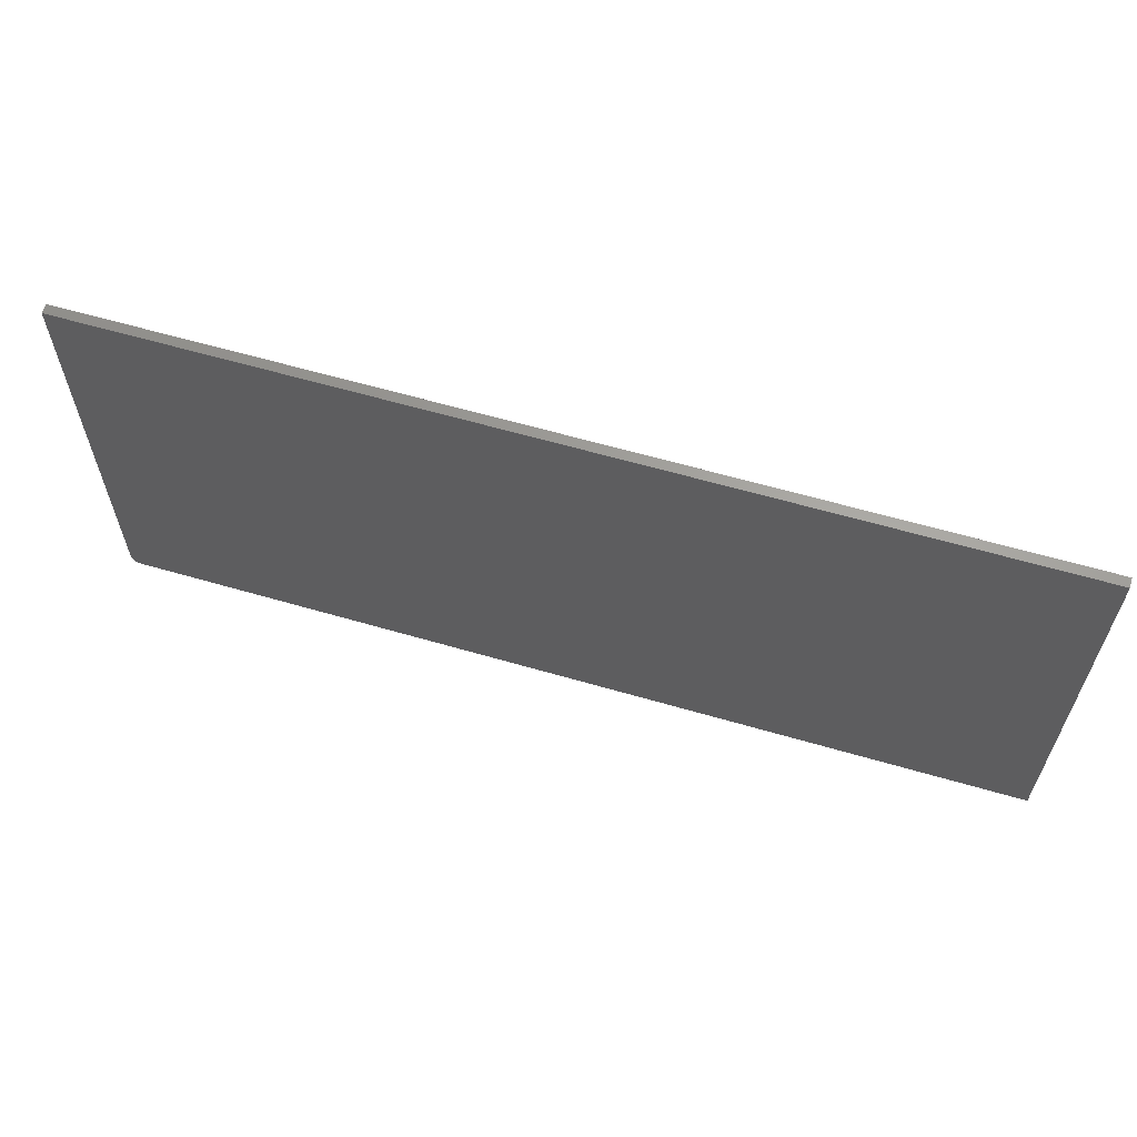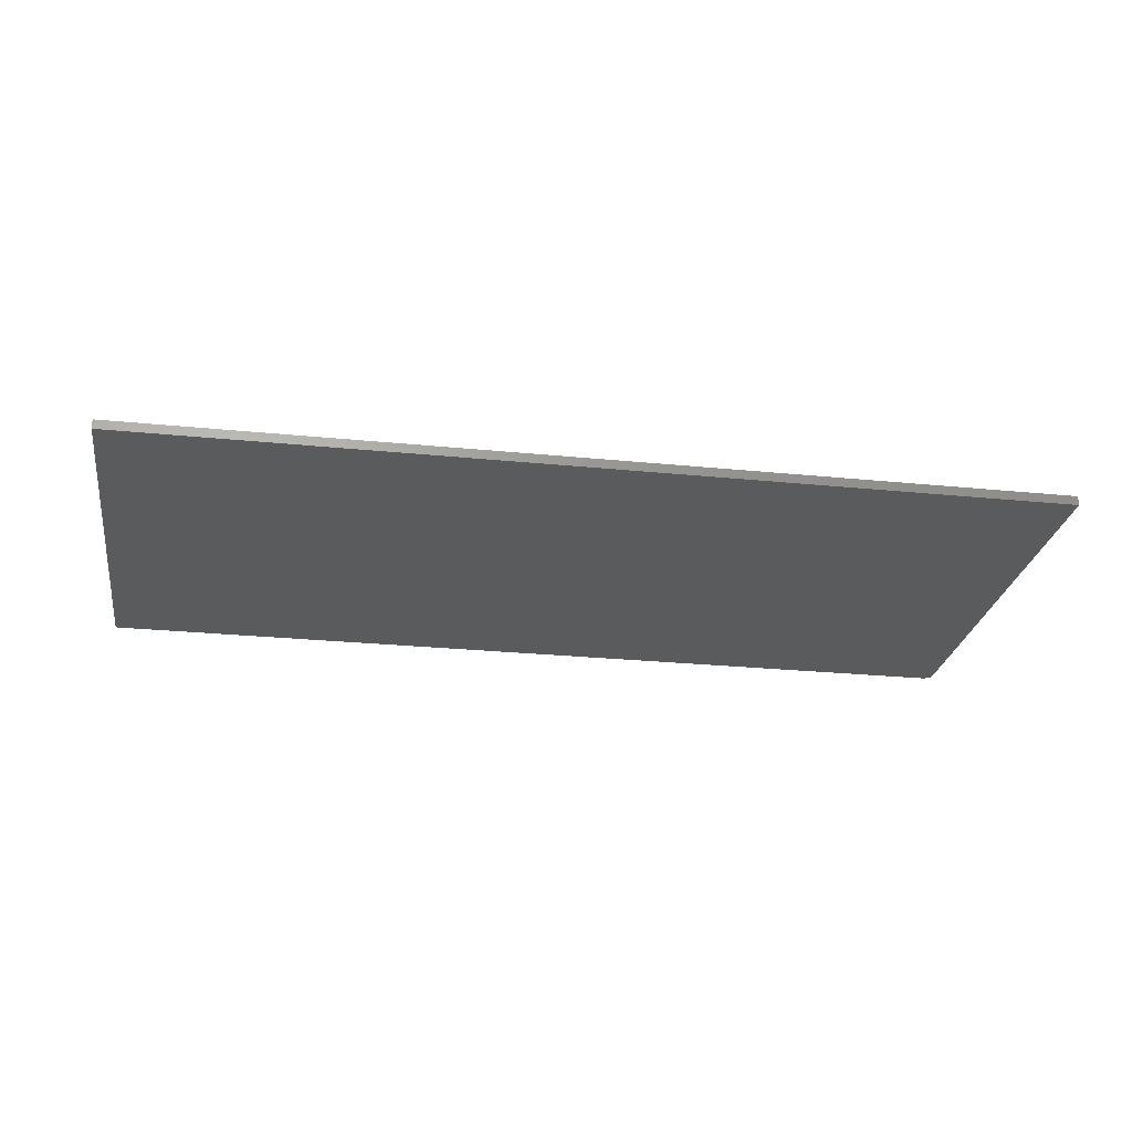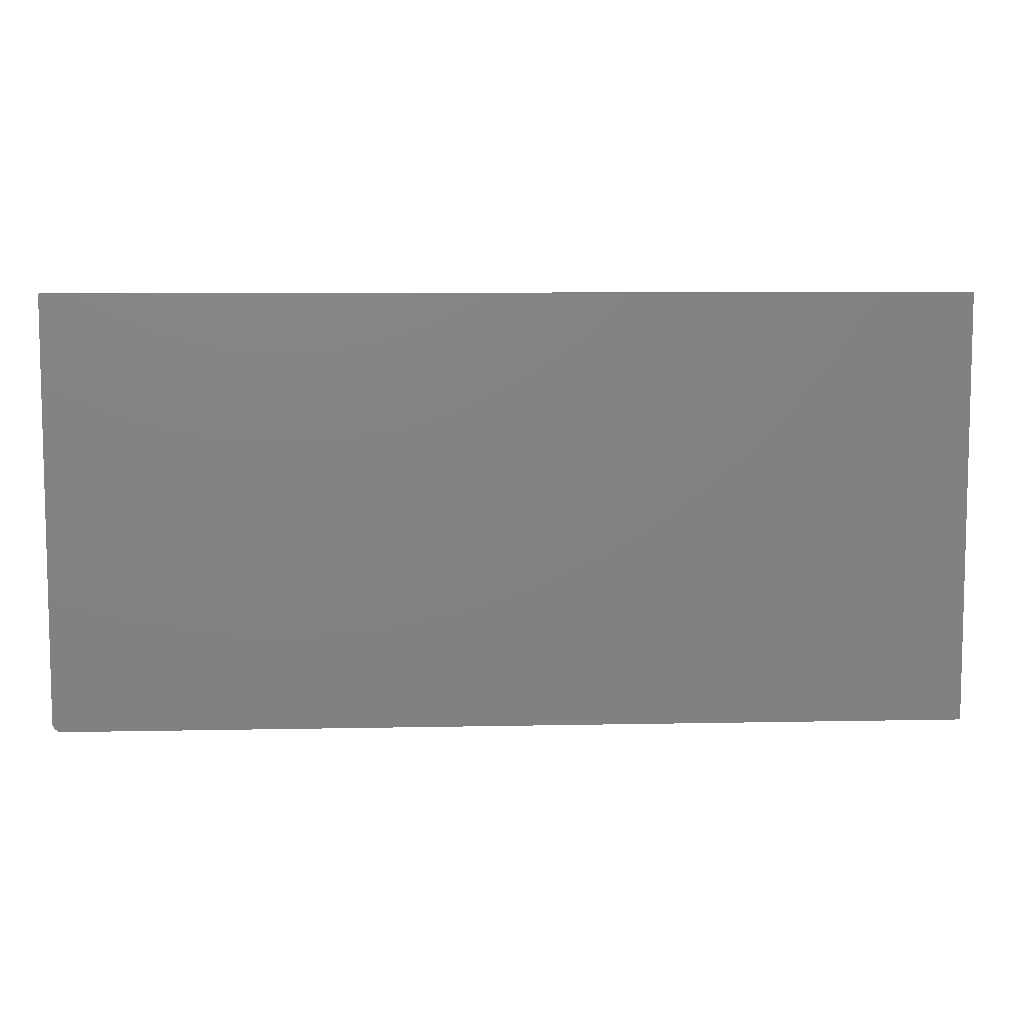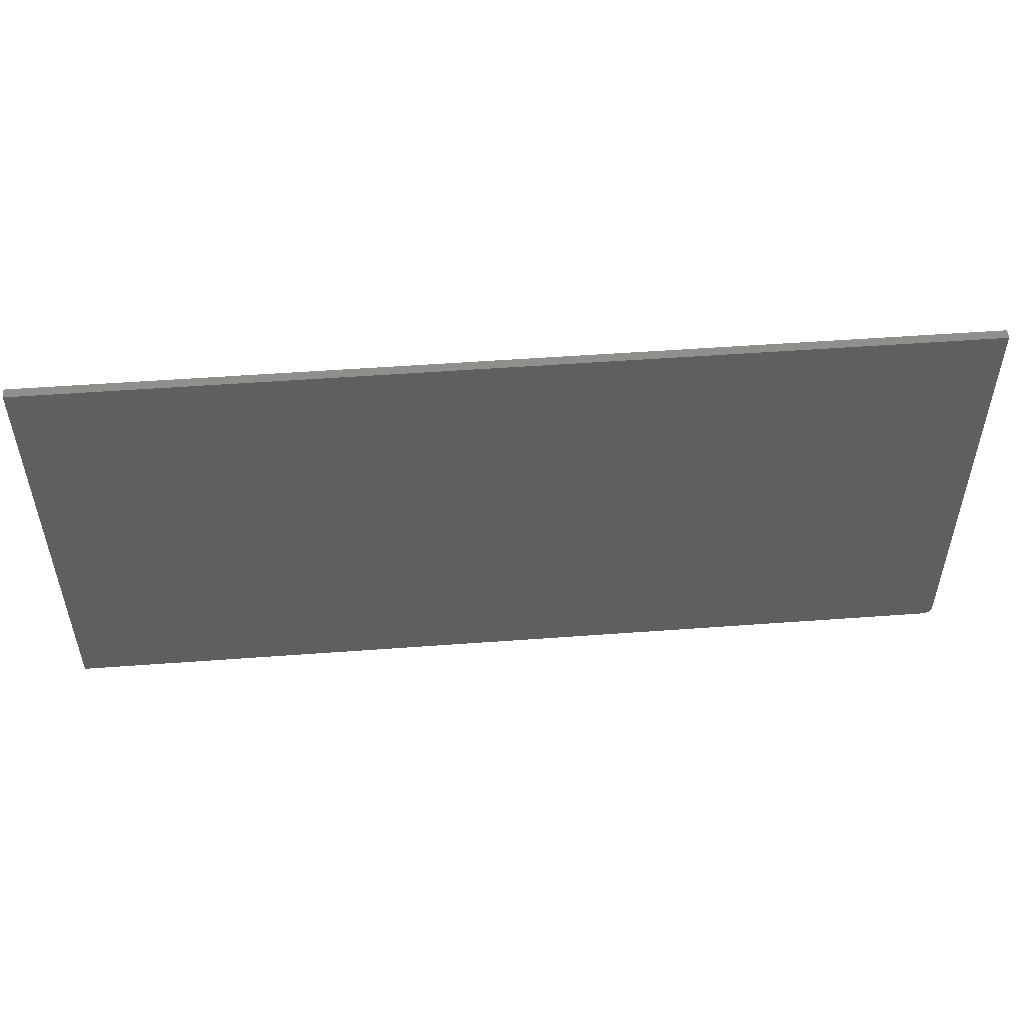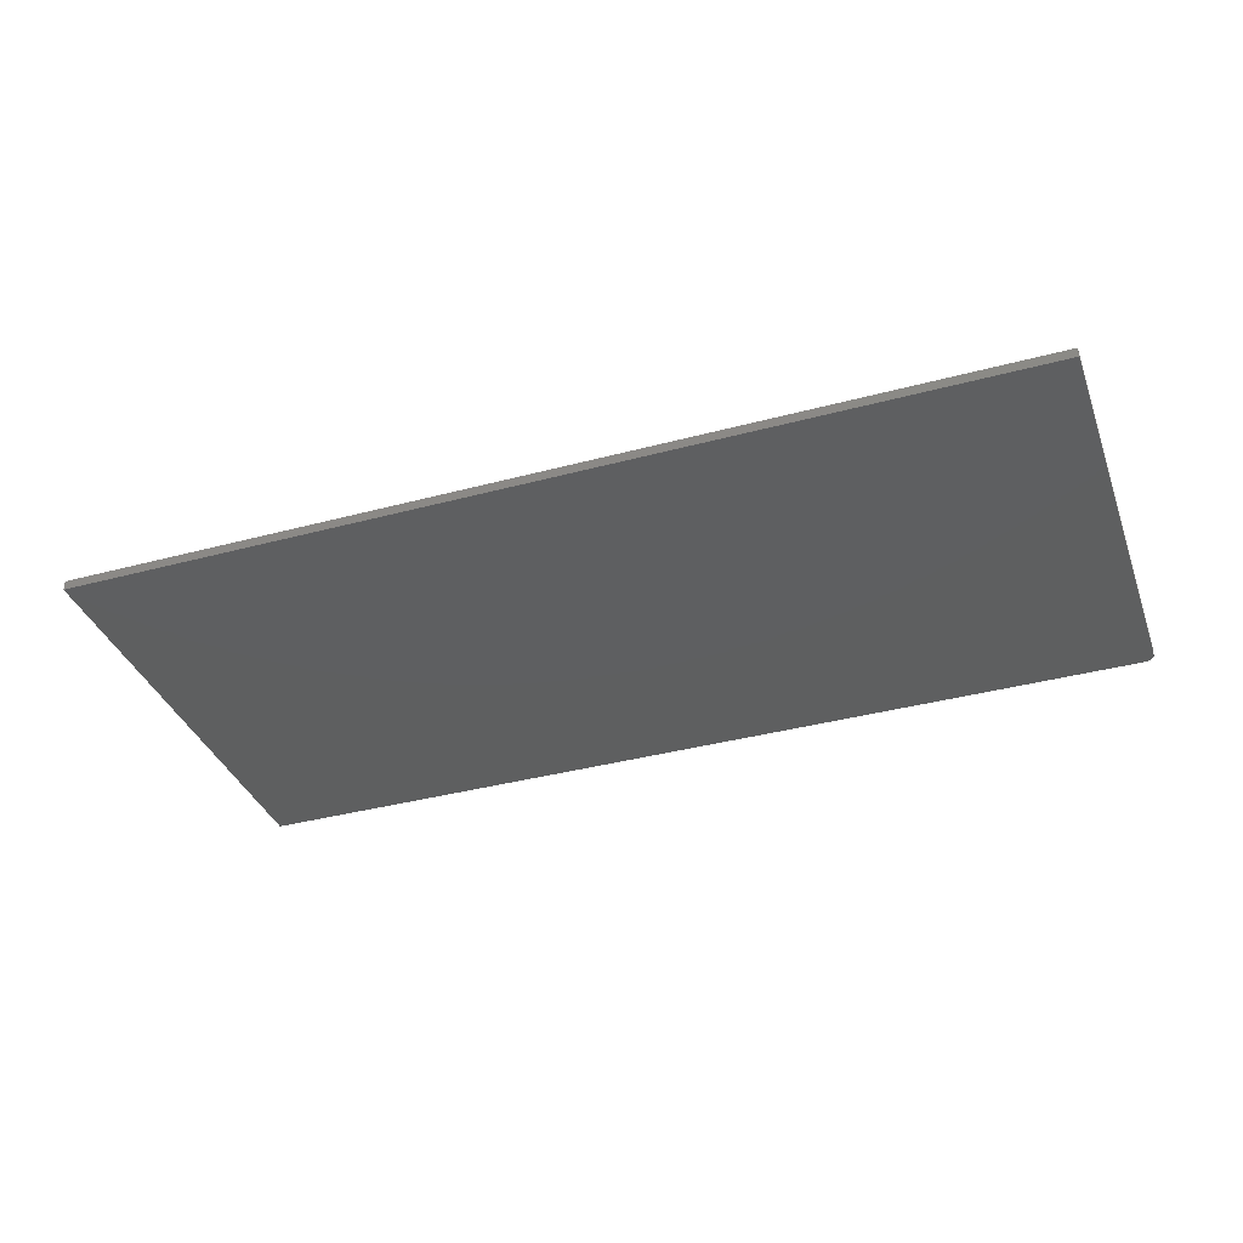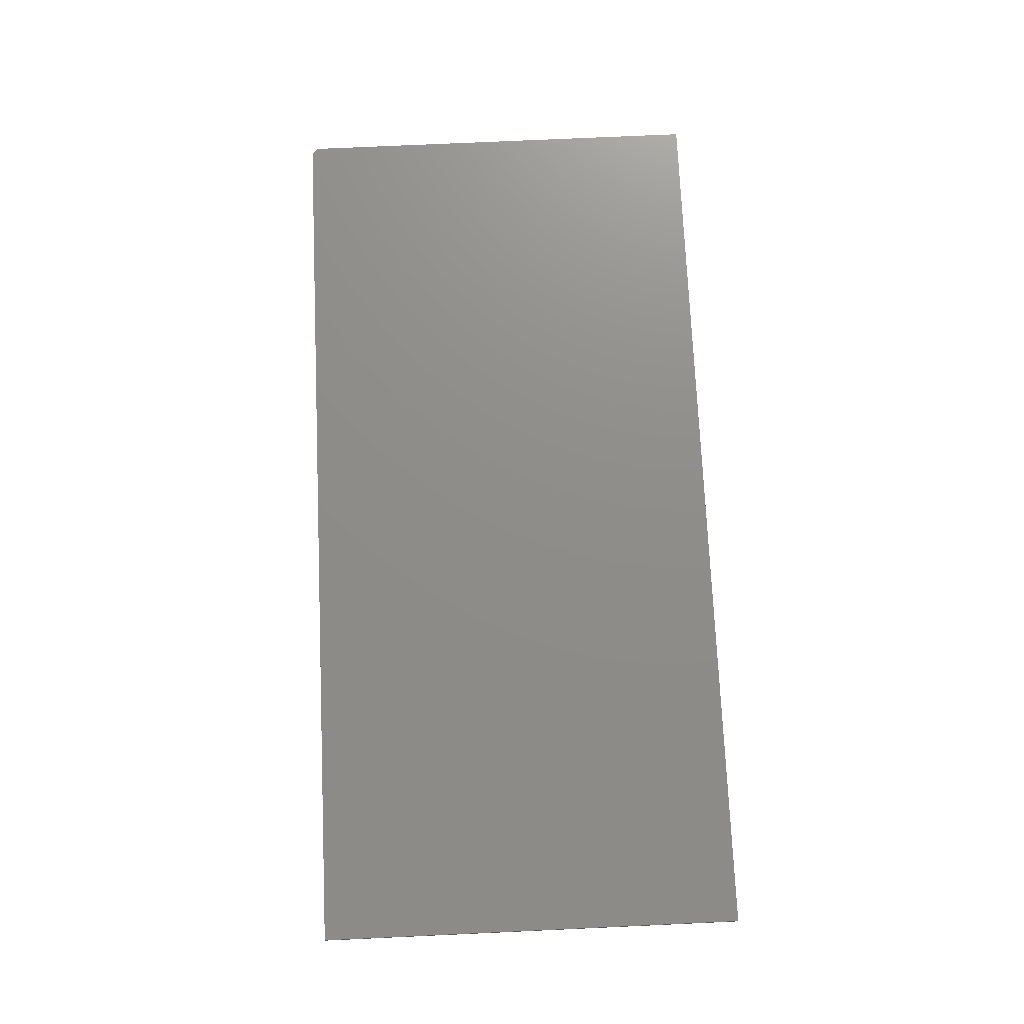
<metadata>
{"format":"stl","ext":"stl","renderer":"f3d","projection":"perspective","resolution":1024,"background":"white","views":[{"elev":61.6,"azim":16.5,"up":"+Y"},{"elev":-25.9,"azim":170.9,"up":"+Z"},{"elev":8.0,"azim":-3.3,"up":"+Y"},{"elev":51.5,"azim":175.4,"up":"+Y"},{"elev":-36.8,"azim":-160.8,"up":"+Z"},{"elev":74.1,"azim":87.4,"up":"+Z"}]}
</metadata>
<code>
# stl→obj: 24 verts, 44 faces
v -0.7488 -0.3419 -0.01562
v 0.75 -0.3516 -0.01562
v -0.7344 -0.3516 -0.01562
v 0.75 0.359 -0.01562
v -0.7497 -0.339 -0.01562
v -0.75 -0.3359 -0.01562
v -0.75 0.359 -0.01562
v -0.7374 -0.3513 -0.01562
v -0.7404 -0.3504 -0.01562
v -0.7431 -0.3489 -0.01562
v -0.7454 -0.347 -0.01562
v -0.7474 -0.3446 -0.01562
v -0.7344 -0.3516 0
v 0.75 -0.3516 0
v -0.7488 -0.3419 0
v 0.75 0.359 0
v -0.75 0.359 0
v -0.75 -0.3359 0
v -0.7497 -0.339 0
v -0.7374 -0.3513 0
v -0.7474 -0.3446 0
v -0.7454 -0.347 0
v -0.7431 -0.3489 0
v -0.7404 -0.3504 0
f 1 2 3
f 4 2 1
f 4 1 5
f 4 5 6
f 4 6 7
f 8 9 10
f 8 10 11
f 8 11 12
f 8 12 1
f 8 1 3
f 13 14 15
f 16 17 18
f 16 18 19
f 16 19 15
f 16 15 14
f 20 13 15
f 20 15 21
f 20 21 22
f 20 22 23
f 20 23 24
f 7 6 17
f 17 6 18
f 3 2 13
f 13 2 14
f 18 6 19
f 19 6 5
f 19 5 15
f 15 5 1
f 15 1 21
f 21 1 12
f 21 12 22
f 22 12 11
f 22 11 23
f 23 11 10
f 23 10 24
f 24 10 9
f 24 9 20
f 20 9 8
f 20 8 13
f 13 8 3
f 4 7 16
f 16 7 17
f 2 4 14
f 14 4 16

</code>
